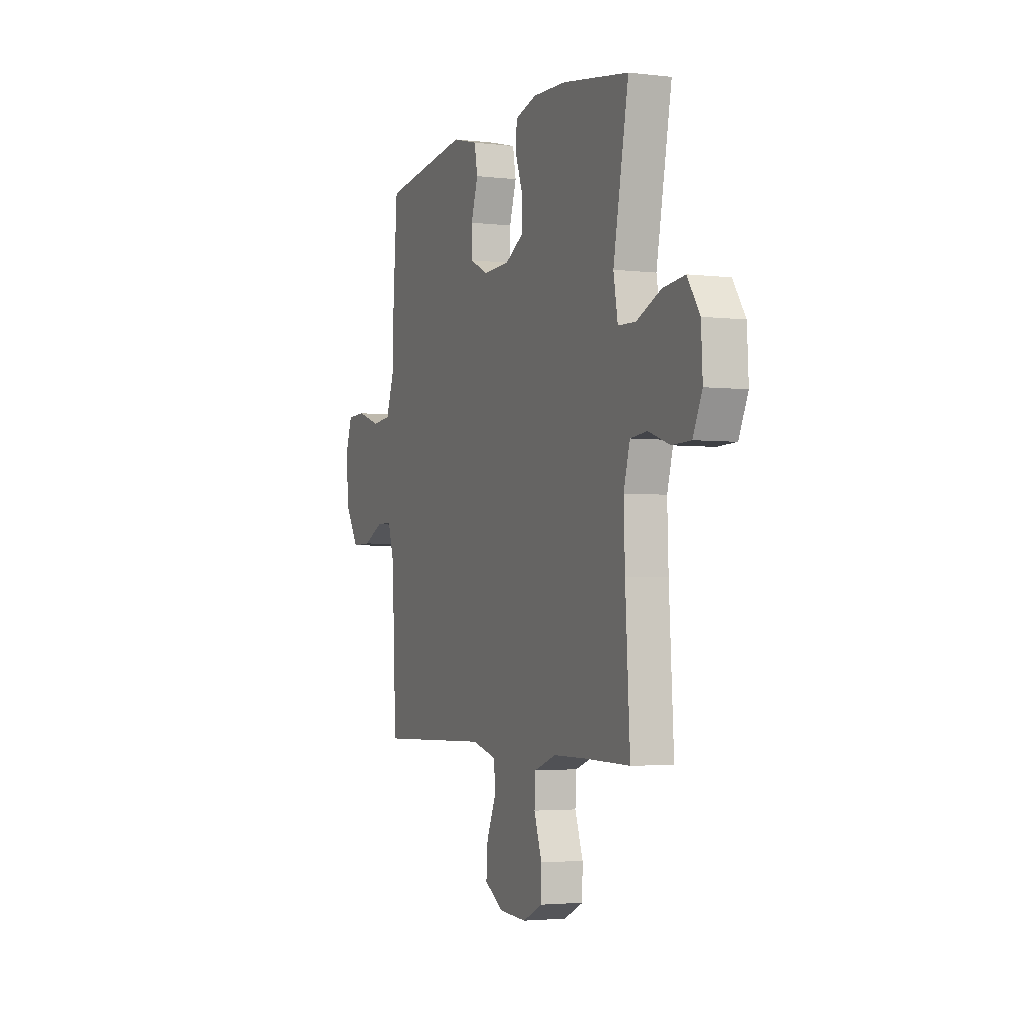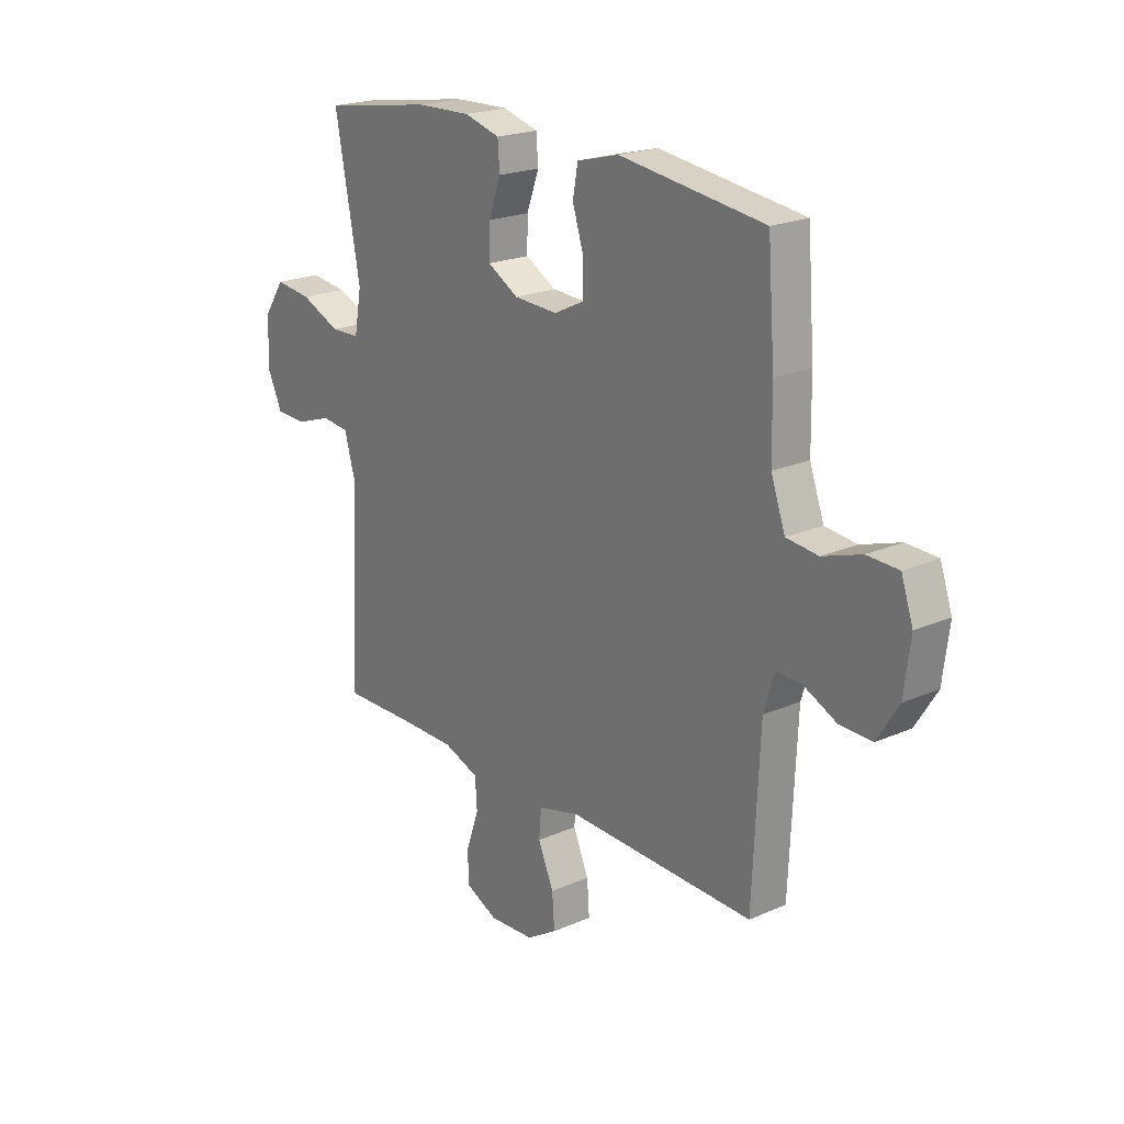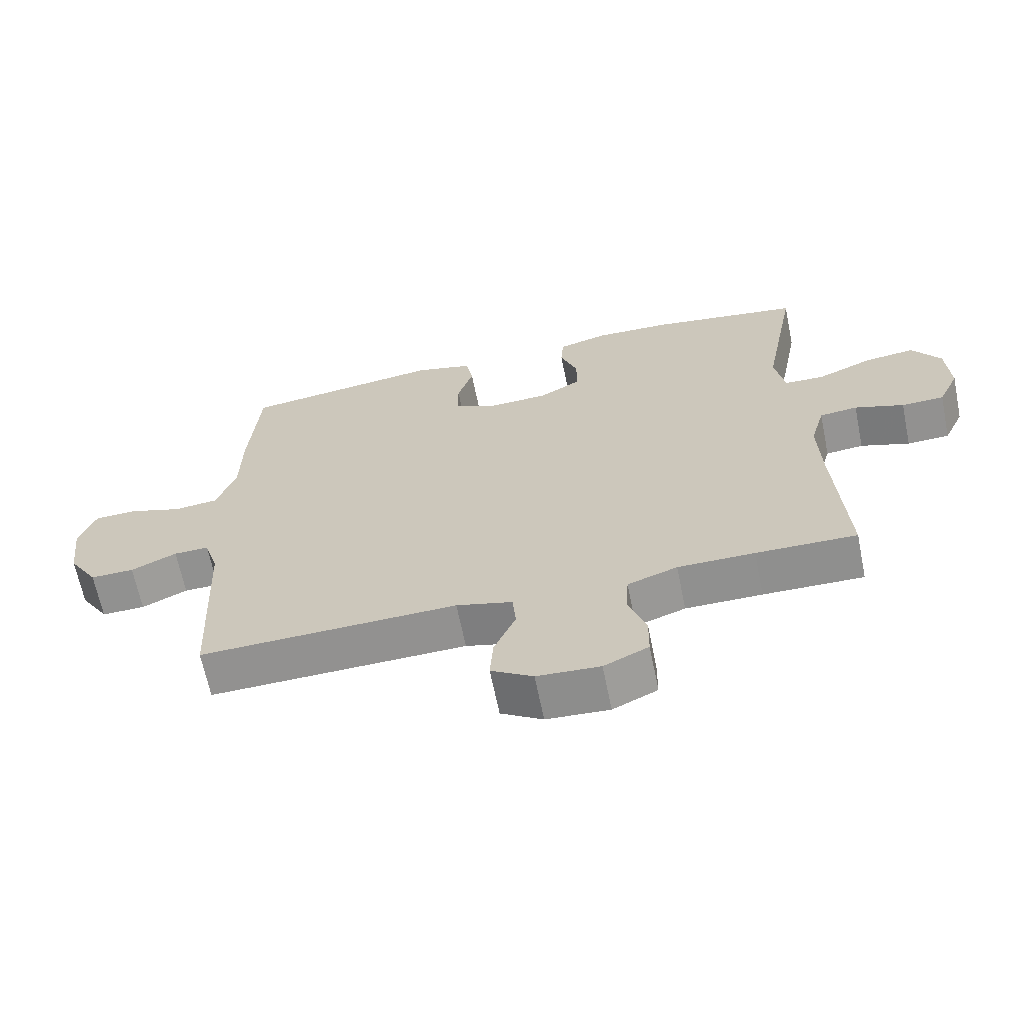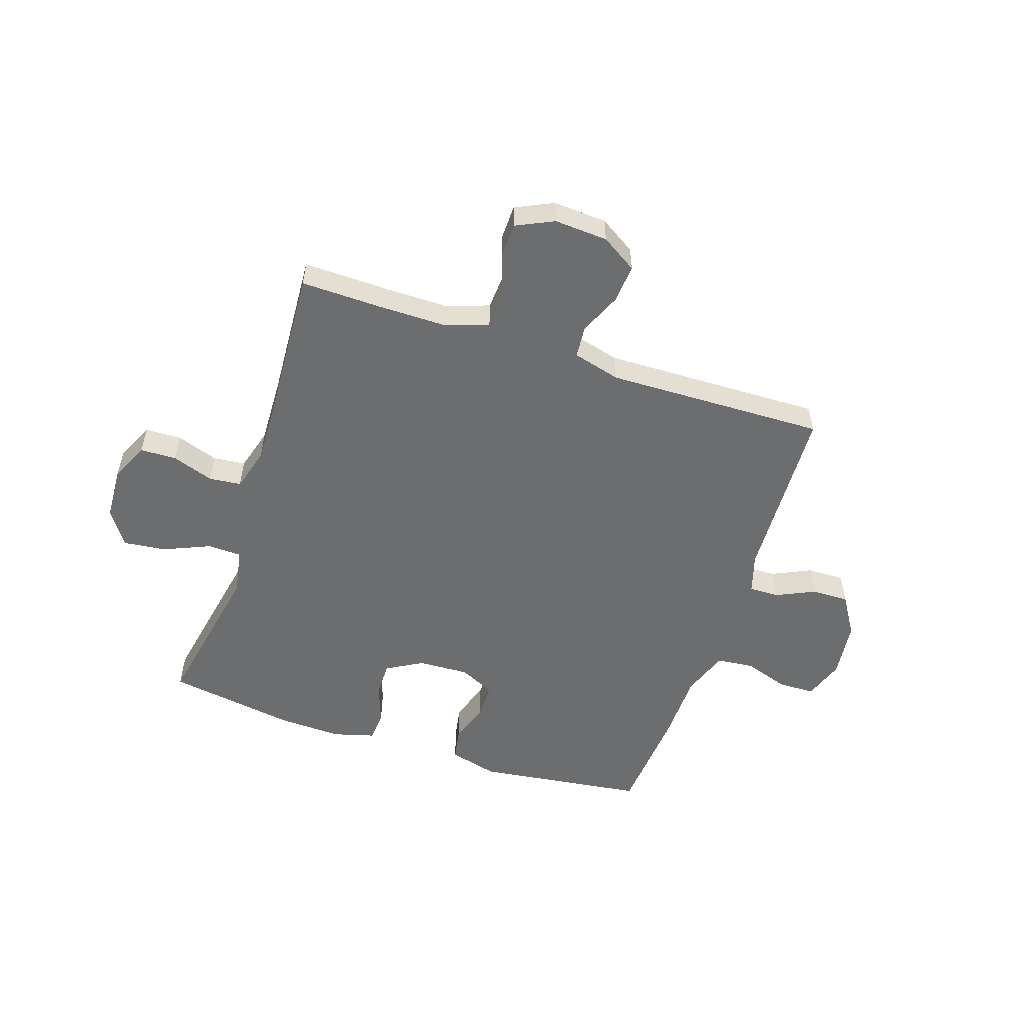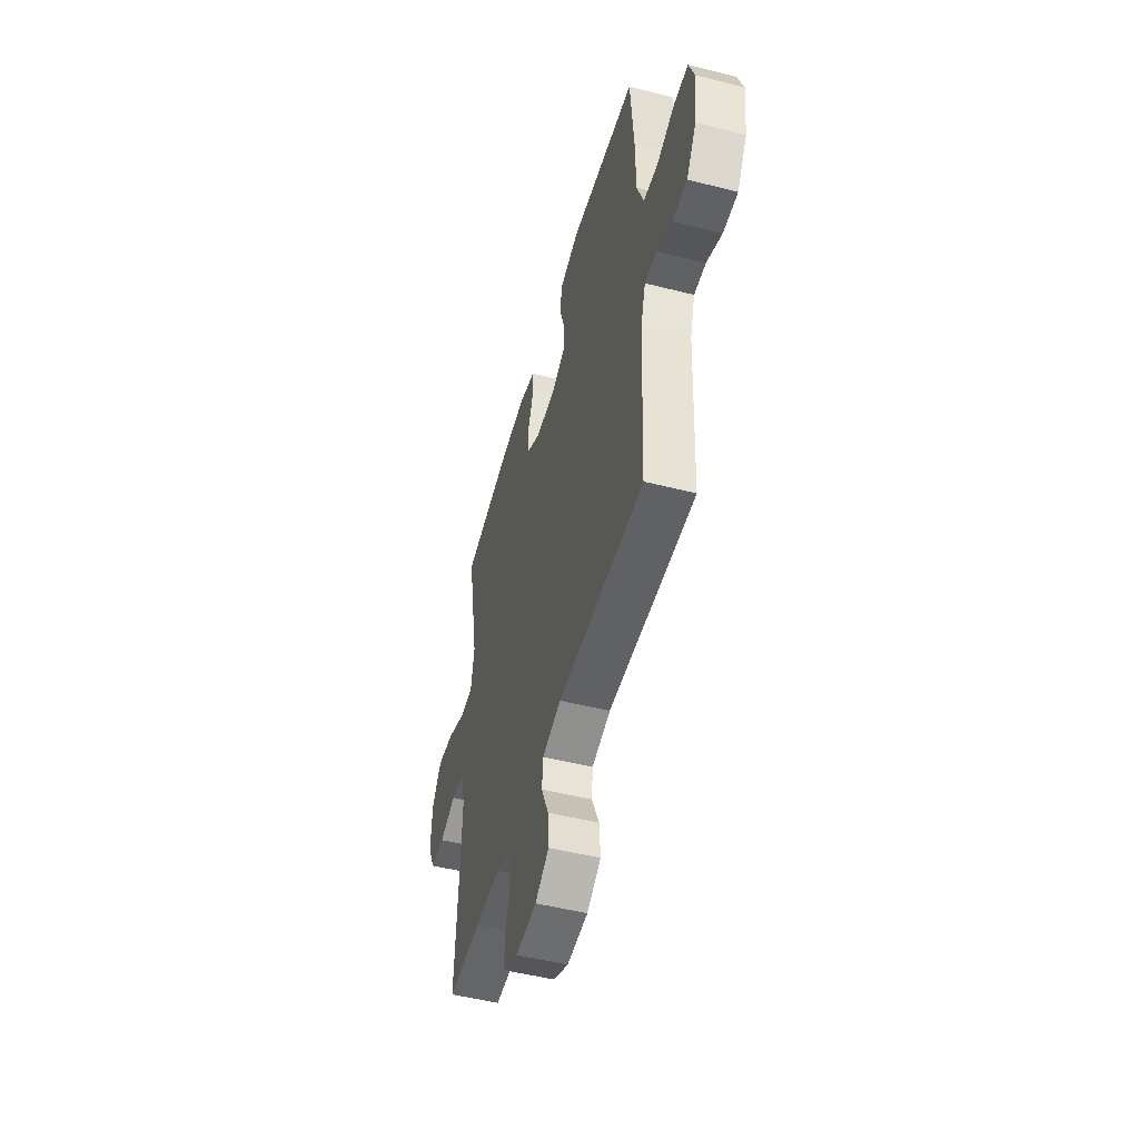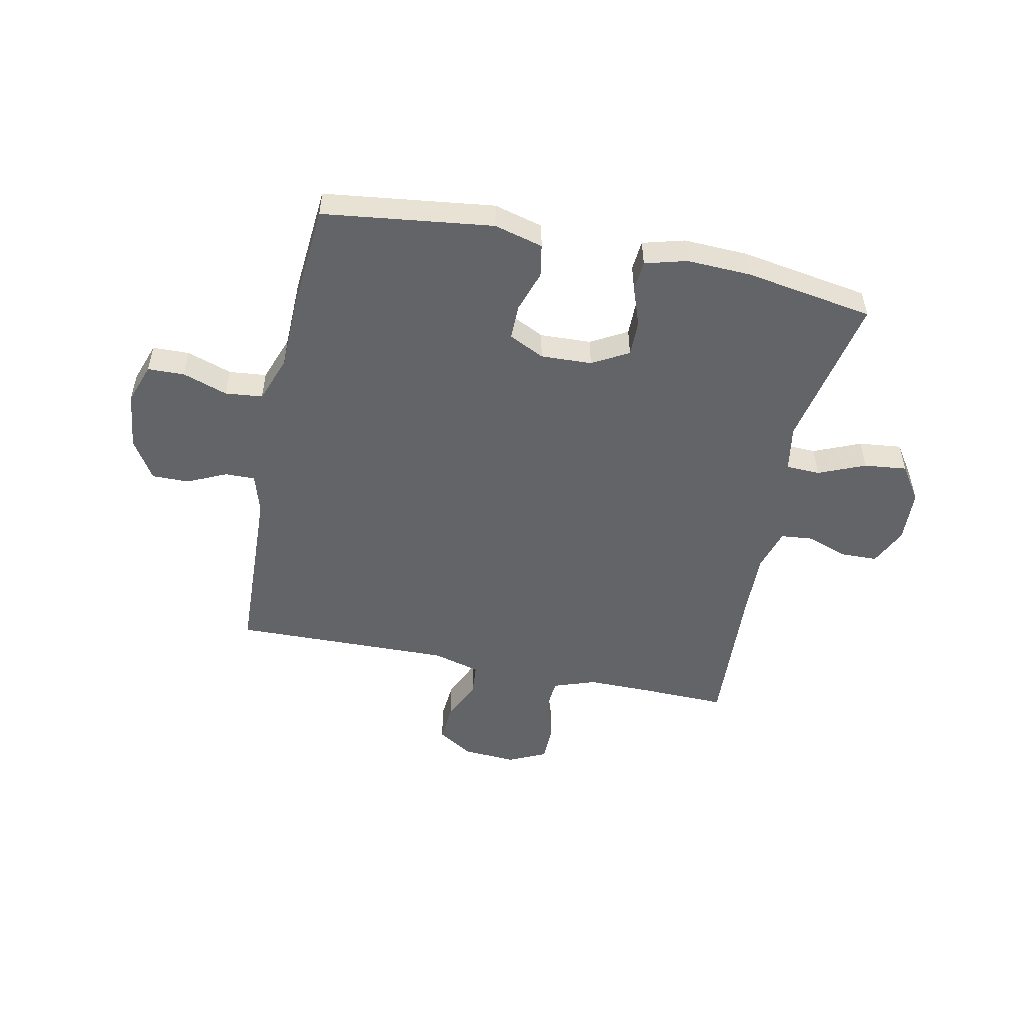
<metadata>
{"format":"obj","ext":"obj","renderer":"f3d","projection":"perspective","resolution":1024,"background":"white","views":[{"elev":-3.1,"azim":67.6,"up":"+Z"},{"elev":21.1,"azim":-128.1,"up":"+Z"},{"elev":-65.6,"azim":11.5,"up":"+Z"},{"elev":-53.9,"azim":161.6,"up":"+Y"},{"elev":-50.4,"azim":-105.5,"up":"+Z"},{"elev":-51.1,"azim":-12.0,"up":"+Y"}]}
</metadata>
<code>
v -0.5 0.07 -0.5
v -0.515 0.07 -0.177
v -0.537 0.07 -0.105
v -0.591 0.07 -0.106
v -0.661 0.07 -0.139
v -0.728 0.07 -0.14
v -0.773 0.07 -0.068
v -0.786 0.07 0.036
v -0.761 0.07 0.109
v -0.695 0.07 0.111
v -0.614 0.07 0.084
v -0.547 0.07 0.091
v -0.517 0.07 0.175
v -0.515 0.07 0.302
v -0.5 0.07 0.5
v -0.195 0.07 0.54
v -0.107 0.07 0.517
v -0.096 0.07 0.458
v -0.12 0.07 0.383
v -0.12 0.07 0.319
v -0.056 0.07 0.288
v 0.036 0.07 0.292
v 0.101 0.07 0.329
v 0.1 0.07 0.394
v 0.074 0.07 0.465
v 0.078 0.07 0.52
v 0.153 0.07 0.541
v 0.268 0.07 0.537
v 0.5 0.07 0.5
v 0.447 0.07 0.22
v 0.462 0.07 0.136
v 0.523 0.07 0.134
v 0.607 0.07 0.17
v 0.684 0.07 0.179
v 0.727 0.07 0.115
v 0.732 0.07 0.019
v 0.7 0.07 -0.05
v 0.635 0.07 -0.052
v 0.56 0.07 -0.026
v 0.502 0.07 -0.032
v 0.48 0.07 -0.11
v 0.484 0.07 -0.23
v 0.5 0.07 -0.5
v 0.347 0.07 -0.497
v 0.23 0.07 -0.497
v 0.154 0.07 -0.524
v 0.15 0.07 -0.587
v 0.177 0.07 -0.665
v 0.176 0.07 -0.73
v 0.108 0.07 -0.762
v 0.012 0.07 -0.756
v -0.052 0.07 -0.716
v -0.047 0.07 -0.647
v -0.014 0.07 -0.571
v -0.019 0.07 -0.513
v -0.105 0.07 -0.49
v -0.5 0 -0.5
v -0.515 0 -0.177
v -0.537 0 -0.105
v -0.591 0 -0.106
v -0.661 0 -0.139
v -0.728 0 -0.14
v -0.773 0 -0.068
v -0.786 0 0.036
v -0.761 0 0.109
v -0.695 0 0.111
v -0.614 0 0.084
v -0.547 0 0.091
v -0.517 0 0.175
v -0.515 0 0.302
v -0.5 0 0.5
v -0.195 0 0.54
v -0.107 0 0.517
v -0.096 0 0.458
v -0.12 0 0.383
v -0.12 0 0.319
v -0.056 0 0.288
v 0.036 0 0.292
v 0.101 0 0.329
v 0.1 0 0.394
v 0.074 0 0.465
v 0.078 0 0.52
v 0.153 0 0.541
v 0.268 0 0.537
v 0.5 0 0.5
v 0.447 0 0.22
v 0.462 0 0.136
v 0.523 0 0.134
v 0.607 0 0.17
v 0.684 0 0.179
v 0.727 0 0.115
v 0.732 0 0.019
v 0.7 0 -0.05
v 0.635 0 -0.052
v 0.56 0 -0.026
v 0.502 0 -0.032
v 0.48 0 -0.11
v 0.484 0 -0.23
v 0.5 0 -0.5
v 0.347 0 -0.497
v 0.23 0 -0.497
v 0.154 0 -0.524
v 0.15 0 -0.587
v 0.177 0 -0.665
v 0.176 0 -0.73
v 0.108 0 -0.762
v 0.012 0 -0.756
v -0.052 0 -0.716
v -0.047 0 -0.647
v -0.014 0 -0.571
v -0.019 0 -0.513
v -0.105 0 -0.49
f 51 52 53 54
f 51 54 55
f 50 51 55
f 47 48 49 50
f 46 47 50 55
f 45 46 55 56
f 42 43 44
f 41 42 44 45
f 40 41 45 56
f 36 37 38 39
f 36 39 40
f 35 36 40
f 32 33 34 35
f 31 32 35 40
f 27 28 29 30
f 27 30 31
f 24 25 26 27
f 23 24 27 31
f 22 23 31 40
f 16 17 18 19
f 16 19 20
f 13 14 15 16
f 12 13 16 20
f 8 9 10 11
f 8 11 12
f 7 8 12
f 4 5 6 7
f 3 4 7 12
f 2 3 12 20
f 21 22 40 56
f 20 21 56
f 1 2 20 56
f 110 109 108 107
f 111 110 107
f 111 107 106
f 106 105 104 103
f 111 106 103 102
f 112 111 102 101
f 100 99 98
f 101 100 98 97
f 112 101 97 96
f 95 94 93 92
f 96 95 92
f 96 92 91
f 91 90 89 88
f 96 91 88 87
f 86 85 84 83
f 87 86 83
f 83 82 81 80
f 87 83 80 79
f 96 87 79 78
f 75 74 73 72
f 76 75 72
f 72 71 70 69
f 76 72 69 68
f 67 66 65 64
f 68 67 64
f 68 64 63
f 63 62 61 60
f 68 63 60 59
f 76 68 59 58
f 112 96 78 77
f 112 77 76
f 112 76 58 57
f 1 57 58 2
f 2 58 59 3
f 3 59 60 4
f 4 60 61 5
f 5 61 62 6
f 6 62 63 7
f 7 63 64 8
f 8 64 65 9
f 9 65 66 10
f 10 66 67 11
f 11 67 68 12
f 12 68 69 13
f 13 69 70 14
f 14 70 71 15
f 15 71 72 16
f 16 72 73 17
f 17 73 74 18
f 18 74 75 19
f 19 75 76 20
f 20 76 77 21
f 21 77 78 22
f 22 78 79 23
f 23 79 80 24
f 24 80 81 25
f 25 81 82 26
f 26 82 83 27
f 27 83 84 28
f 28 84 85 29
f 29 85 86 30
f 30 86 87 31
f 31 87 88 32
f 32 88 89 33
f 33 89 90 34
f 34 90 91 35
f 35 91 92 36
f 36 92 93 37
f 37 93 94 38
f 38 94 95 39
f 39 95 96 40
f 40 96 97 41
f 41 97 98 42
f 42 98 99 43
f 43 99 100 44
f 44 100 101 45
f 45 101 102 46
f 46 102 103 47
f 47 103 104 48
f 48 104 105 49
f 49 105 106 50
f 50 106 107 51
f 51 107 108 52
f 52 108 109 53
f 53 109 110 54
f 54 110 111 55
f 55 111 112 56
f 56 112 57 1

</code>
